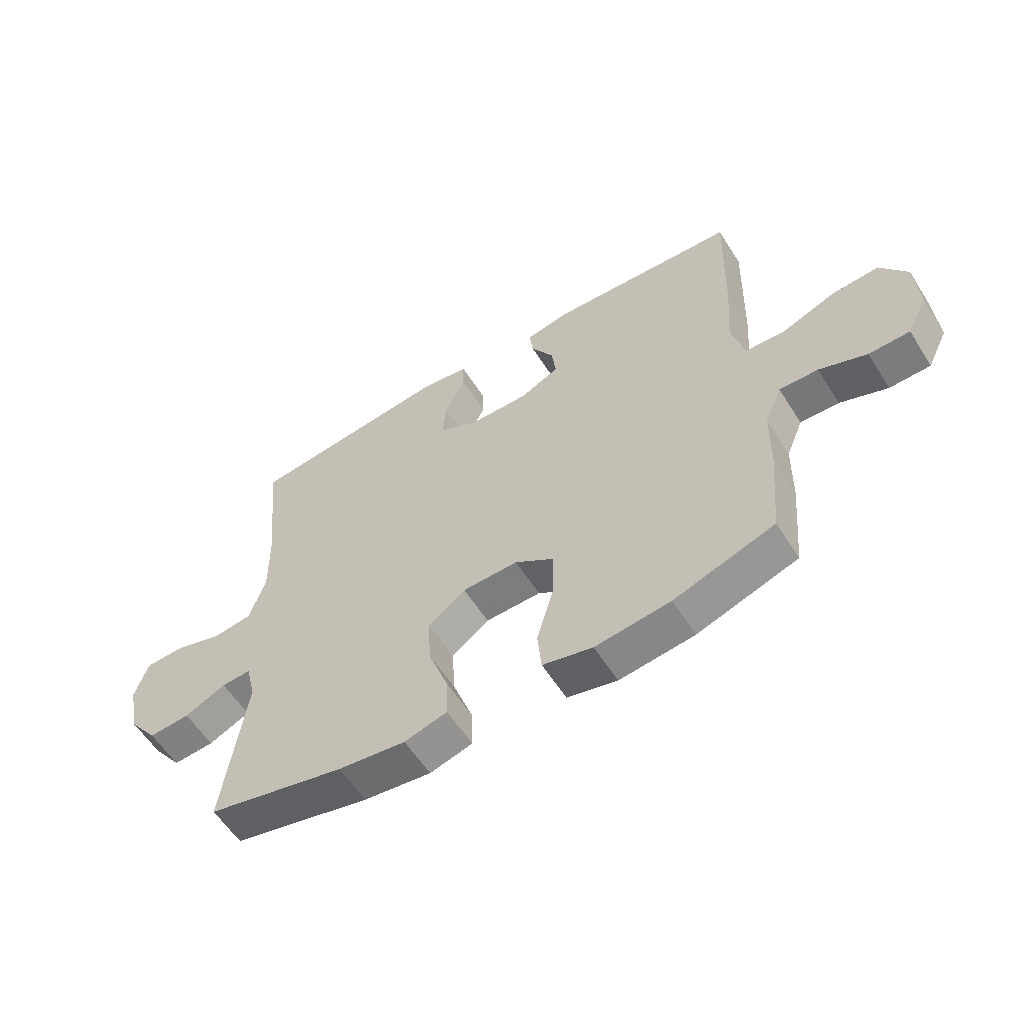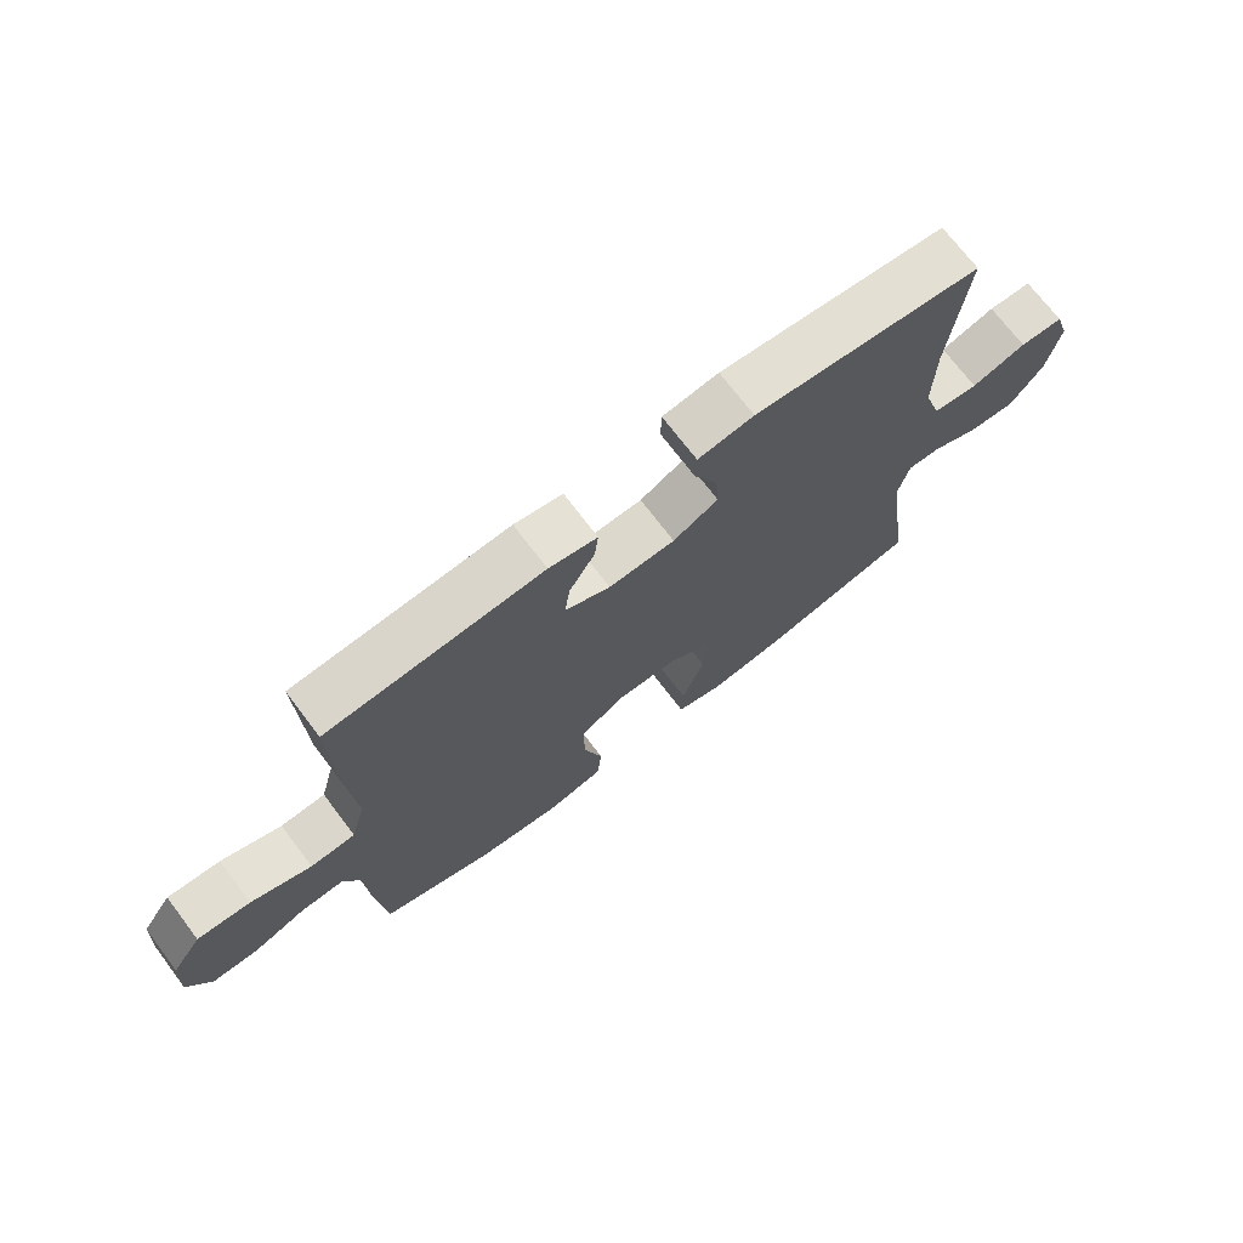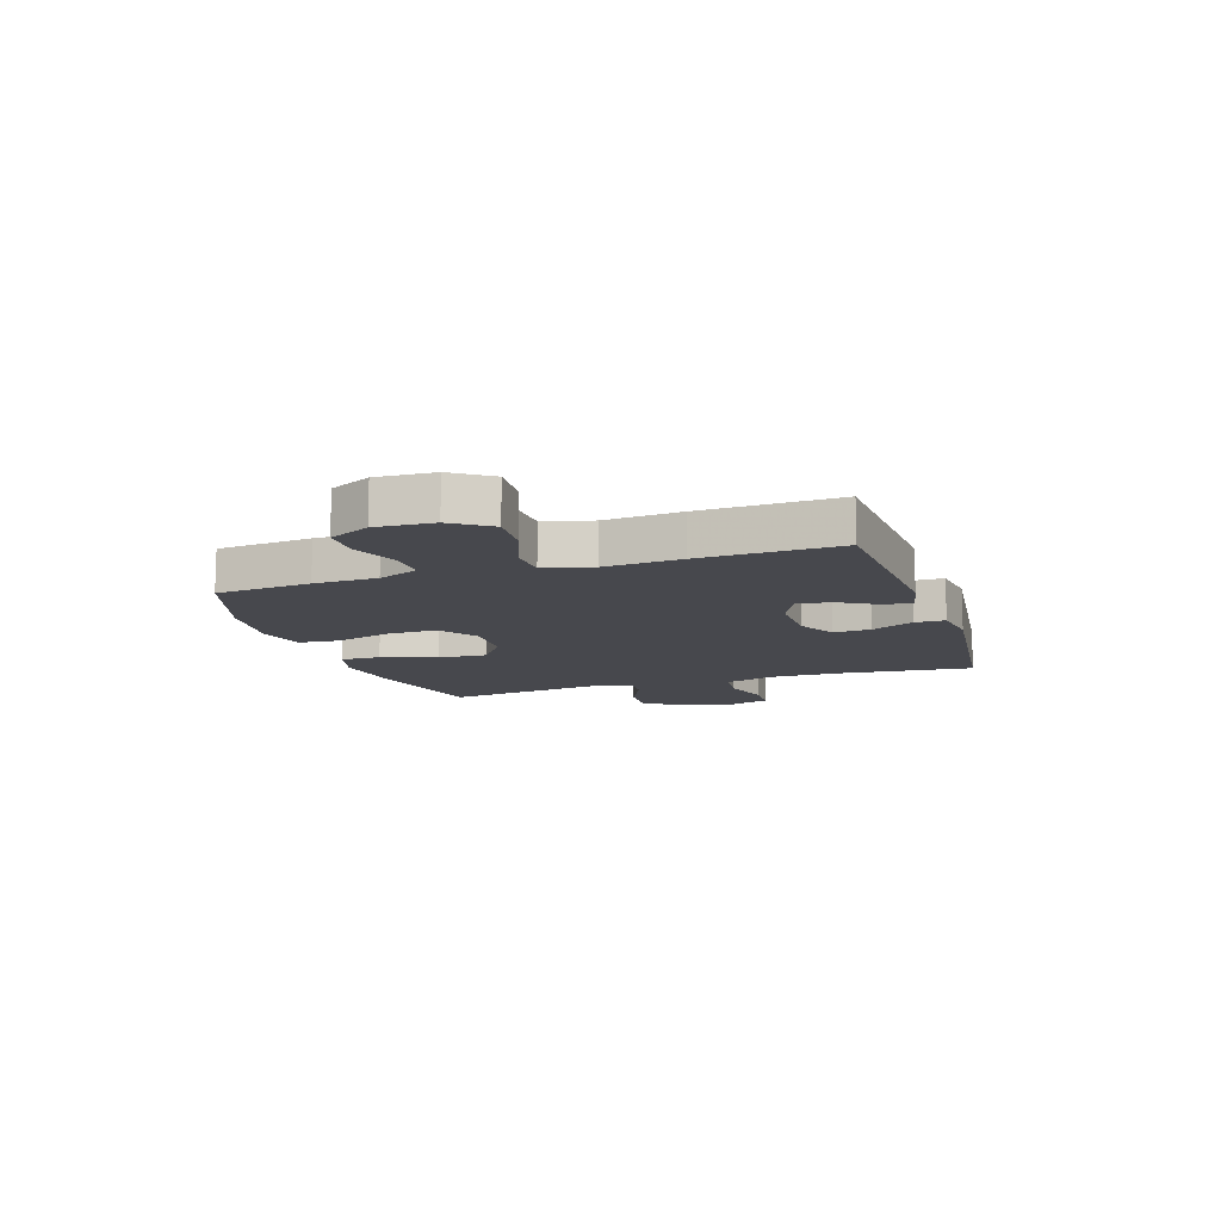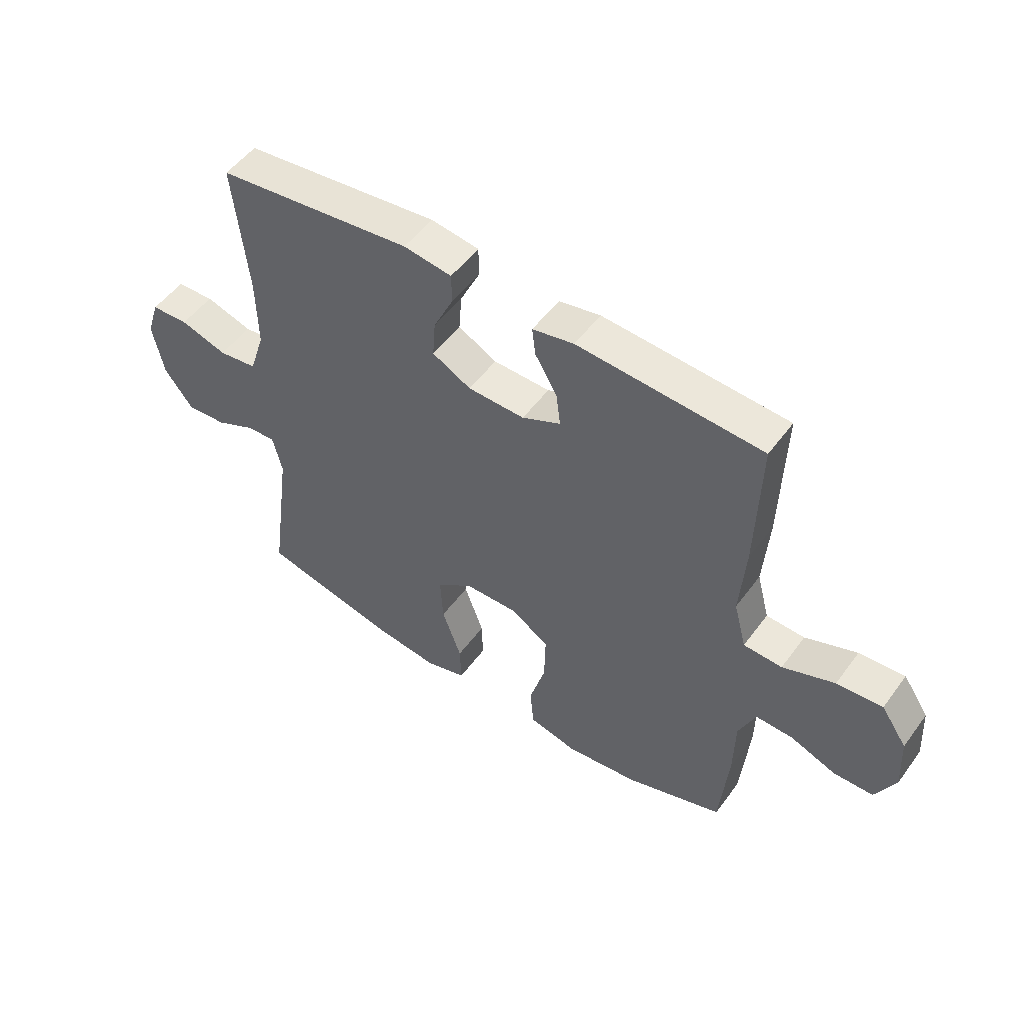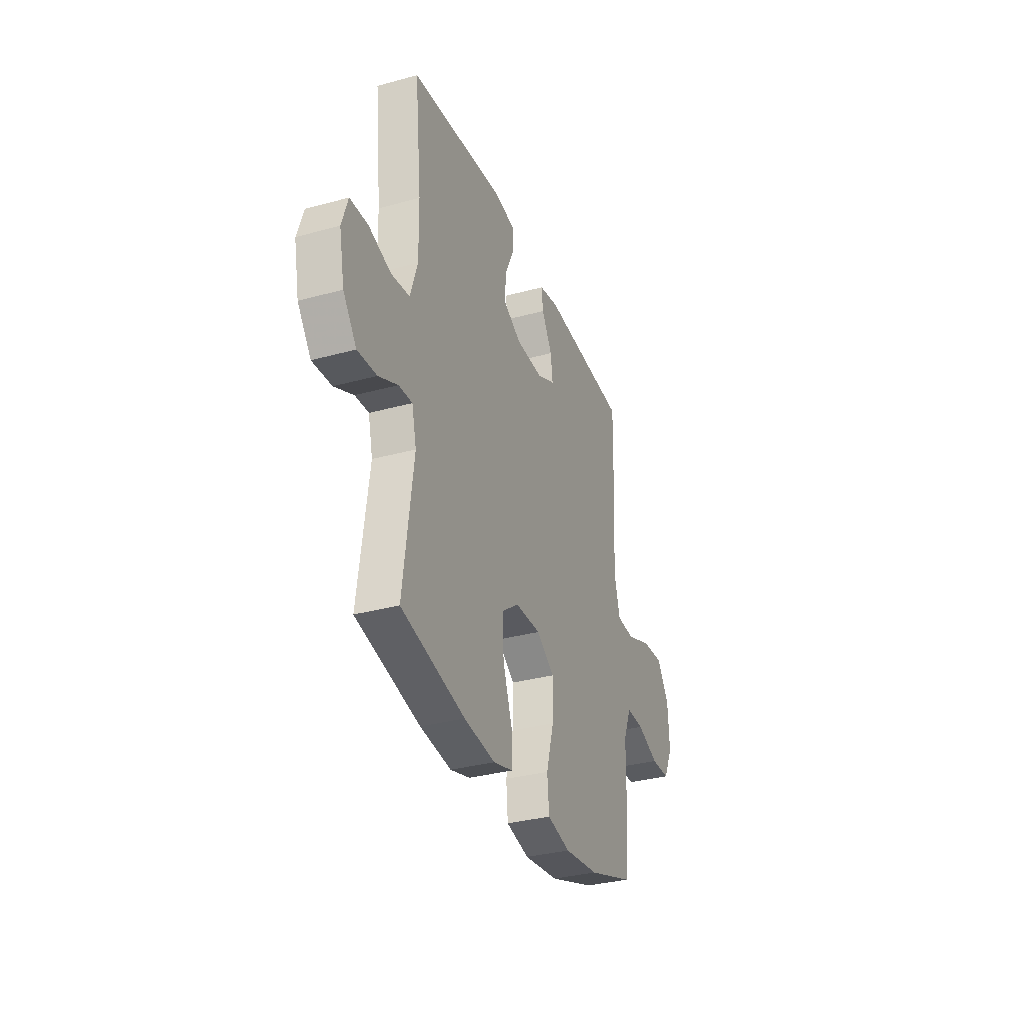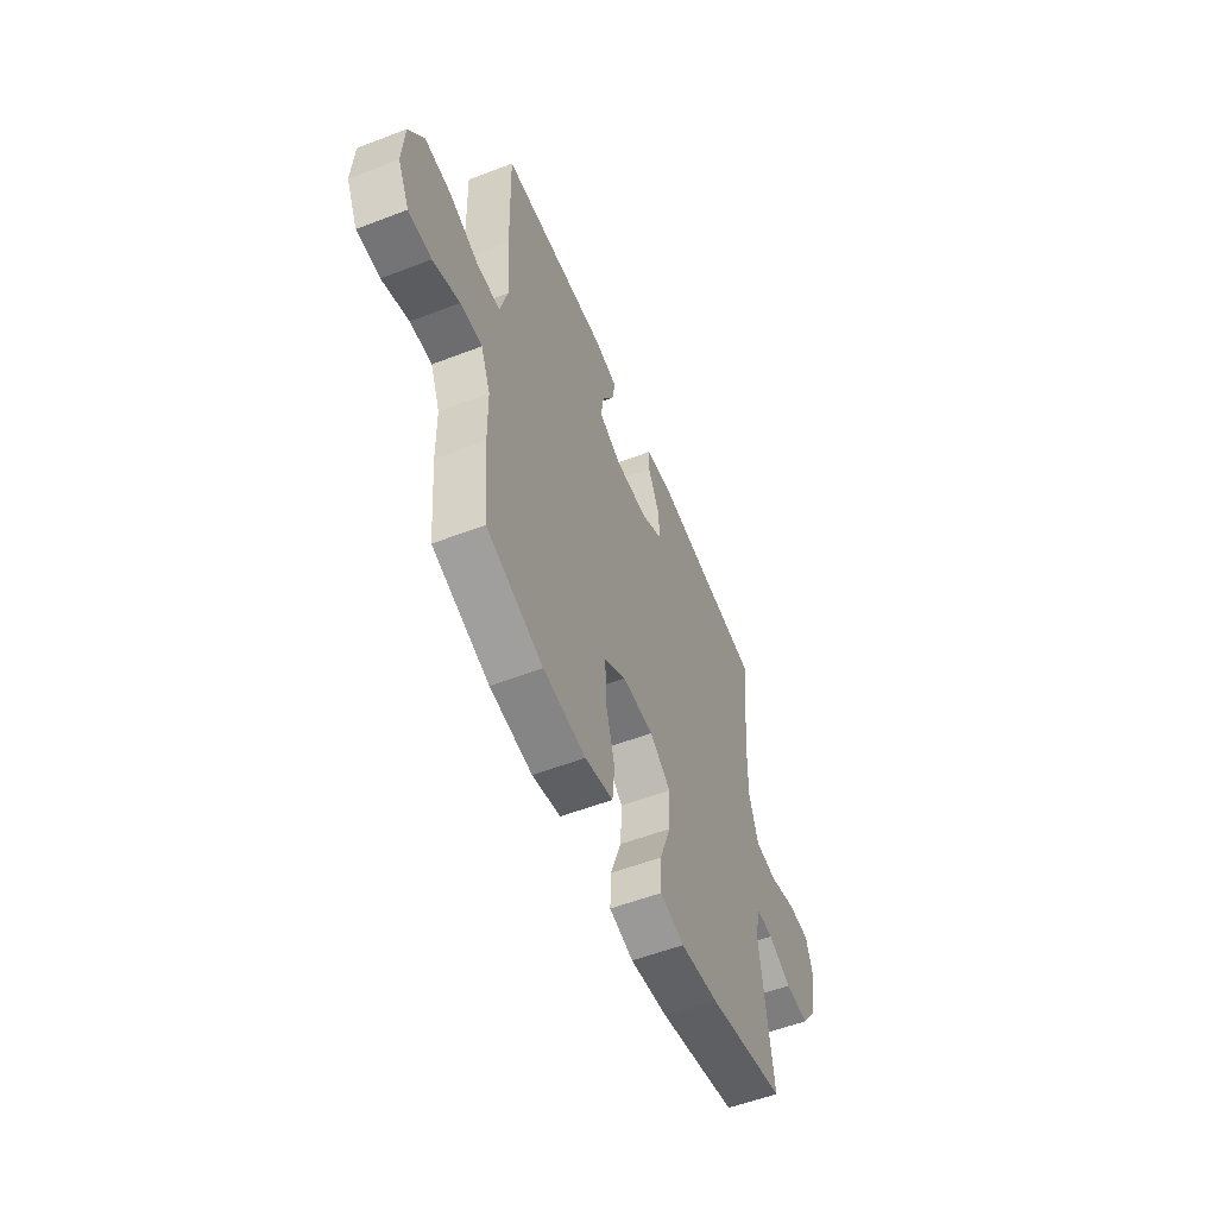
<metadata>
{"format":"obj","ext":"obj","renderer":"f3d","projection":"perspective","resolution":1024,"background":"white","views":[{"elev":-58.2,"azim":-147.8,"up":"+Z"},{"elev":71.8,"azim":-37.2,"up":"+Z"},{"elev":-11.9,"azim":-71.7,"up":"+Y"},{"elev":51.9,"azim":-144.7,"up":"+Z"},{"elev":-33.0,"azim":110.7,"up":"+Z"},{"elev":-55.6,"azim":-68.0,"up":"+Z"}]}
</metadata>
<code>
v 0.5 0.07 -0.5
v 0.257 0.07 -0.556
v 0.138 0.07 -0.571
v 0.063 0.07 -0.55
v 0.065 0.07 -0.478
v 0.1 0.07 -0.38
v 0.105 0.07 -0.292
v 0.039 0.07 -0.244
v -0.059 0.07 -0.242
v -0.127 0.07 -0.288
v -0.125 0.07 -0.378
v -0.096 0.07 -0.479
v -0.103 0.07 -0.554
v -0.191 0.07 -0.575
v -0.323 0.07 -0.559
v -0.5 0.07 -0.5
v -0.515 0.07 -0.33
v -0.517 0.07 -0.217
v -0.547 0.07 -0.145
v -0.615 0.07 -0.147
v -0.698 0.07 -0.179
v -0.77 0.07 -0.178
v -0.806 0.07 -0.105
v -0.8 0.07 -0.002
v -0.753 0.07 0.067
v -0.67 0.07 0.061
v -0.576 0.07 0.025
v -0.506 0.07 0.028
v -0.483 0.07 0.115
v -0.493 0.07 0.251
v -0.5 0.07 0.5
v -0.166 0.07 0.52
v -0.091 0.07 0.505
v -0.097 0.07 0.454
v -0.137 0.07 0.386
v -0.145 0.07 0.325
v -0.075 0.07 0.292
v 0.028 0.07 0.294
v 0.098 0.07 0.331
v 0.093 0.07 0.399
v 0.057 0.07 0.475
v 0.058 0.07 0.529
v 0.145 0.07 0.541
v 0.5 0.07 0.5
v 0.475 0.07 0.258
v 0.473 0.07 0.128
v 0.501 0.07 0.041
v 0.571 0.07 0.032
v 0.656 0.07 0.058
v 0.724 0.07 0.055
v 0.747 0.07 -0.016
v 0.727 0.07 -0.116
v 0.676 0.07 -0.184
v 0.603 0.07 -0.179
v 0.53 0.07 -0.145
v 0.478 0.07 -0.142
v 0.461 0.07 -0.214
v 0.5 0 -0.5
v 0.257 0 -0.556
v 0.138 0 -0.571
v 0.063 0 -0.55
v 0.065 0 -0.478
v 0.1 0 -0.38
v 0.105 0 -0.292
v 0.039 0 -0.244
v -0.059 0 -0.242
v -0.127 0 -0.288
v -0.125 0 -0.378
v -0.096 0 -0.479
v -0.103 0 -0.554
v -0.191 0 -0.575
v -0.323 0 -0.559
v -0.5 0 -0.5
v -0.515 0 -0.33
v -0.517 0 -0.217
v -0.547 0 -0.145
v -0.615 0 -0.147
v -0.698 0 -0.179
v -0.77 0 -0.178
v -0.806 0 -0.105
v -0.8 0 -0.002
v -0.753 0 0.067
v -0.67 0 0.061
v -0.576 0 0.025
v -0.506 0 0.028
v -0.483 0 0.115
v -0.493 0 0.251
v -0.5 0 0.5
v -0.166 0 0.52
v -0.091 0 0.505
v -0.097 0 0.454
v -0.137 0 0.386
v -0.145 0 0.325
v -0.075 0 0.292
v 0.028 0 0.294
v 0.098 0 0.331
v 0.093 0 0.399
v 0.057 0 0.475
v 0.058 0 0.529
v 0.145 0 0.541
v 0.5 0 0.5
v 0.475 0 0.258
v 0.473 0 0.128
v 0.501 0 0.041
v 0.571 0 0.032
v 0.656 0 0.058
v 0.724 0 0.055
v 0.747 0 -0.016
v 0.727 0 -0.116
v 0.676 0 -0.184
v 0.603 0 -0.179
v 0.53 0 -0.145
v 0.478 0 -0.142
v 0.461 0 -0.214
f 53 54 55
f 52 53 55
f 51 52 55
f 50 51 55
f 49 50 55
f 48 49 55
f 47 48 55 56
f 46 47 56 57
f 43 44 45
f 42 43 45
f 41 42 45
f 40 41 45
f 45 46 57
f 40 45 57
f 39 40 57
f 33 34 35
f 32 33 35
f 31 32 35
f 30 31 35
f 29 30 35
f 28 29 35 36
f 25 26 27
f 24 25 27
f 23 24 27
f 22 23 27
f 21 22 27
f 20 21 27
f 19 20 27 28
f 28 36 37
f 19 28 37
f 18 19 37
f 16 17 18
f 15 16 18
f 14 15 18
f 13 14 18
f 12 13 18
f 11 12 18
f 4 5 6
f 3 4 6
f 2 3 6
f 1 2 6
f 57 1 6
f 57 6 7
f 57 7 8
f 39 57 8
f 38 39 8
f 37 38 8 9
f 18 37 9 10
f 10 11 18
f 112 111 110
f 112 110 109
f 112 109 108
f 112 108 107
f 112 107 106
f 112 106 105
f 113 112 105 104
f 114 113 104 103
f 102 101 100
f 102 100 99
f 102 99 98
f 102 98 97
f 114 103 102
f 114 102 97
f 114 97 96
f 92 91 90
f 92 90 89
f 92 89 88
f 92 88 87
f 92 87 86
f 93 92 86 85
f 84 83 82
f 84 82 81
f 84 81 80
f 84 80 79
f 84 79 78
f 84 78 77
f 85 84 77 76
f 94 93 85
f 94 85 76
f 94 76 75
f 75 74 73
f 75 73 72
f 75 72 71
f 75 71 70
f 75 70 69
f 75 69 68
f 63 62 61
f 63 61 60
f 63 60 59
f 63 59 58
f 63 58 114
f 64 63 114
f 65 64 114
f 65 114 96
f 65 96 95
f 66 65 95 94
f 67 66 94 75
f 75 68 67
f 1 58 59 2
f 2 59 60 3
f 3 60 61 4
f 4 61 62 5
f 5 62 63 6
f 6 63 64 7
f 7 64 65 8
f 8 65 66 9
f 9 66 67 10
f 10 67 68 11
f 11 68 69 12
f 12 69 70 13
f 13 70 71 14
f 14 71 72 15
f 15 72 73 16
f 16 73 74 17
f 17 74 75 18
f 18 75 76 19
f 19 76 77 20
f 20 77 78 21
f 21 78 79 22
f 22 79 80 23
f 23 80 81 24
f 24 81 82 25
f 25 82 83 26
f 26 83 84 27
f 27 84 85 28
f 28 85 86 29
f 29 86 87 30
f 30 87 88 31
f 31 88 89 32
f 32 89 90 33
f 33 90 91 34
f 34 91 92 35
f 35 92 93 36
f 36 93 94 37
f 37 94 95 38
f 38 95 96 39
f 39 96 97 40
f 40 97 98 41
f 41 98 99 42
f 42 99 100 43
f 43 100 101 44
f 44 101 102 45
f 45 102 103 46
f 46 103 104 47
f 47 104 105 48
f 48 105 106 49
f 49 106 107 50
f 50 107 108 51
f 51 108 109 52
f 52 109 110 53
f 53 110 111 54
f 54 111 112 55
f 55 112 113 56
f 56 113 114 57
f 57 114 58 1

</code>
